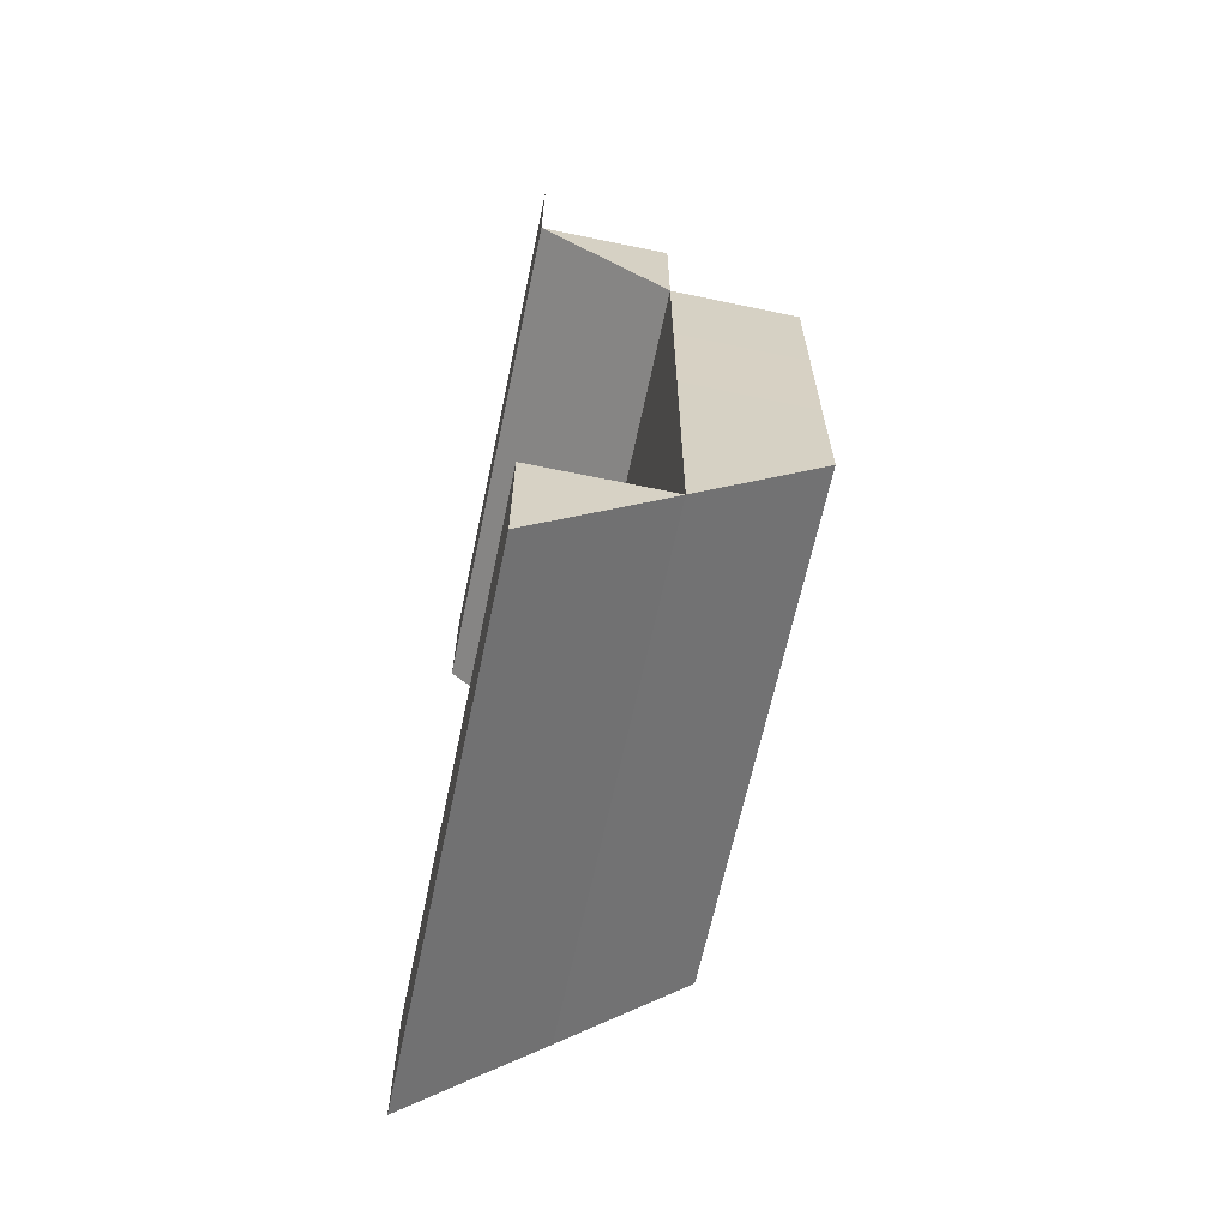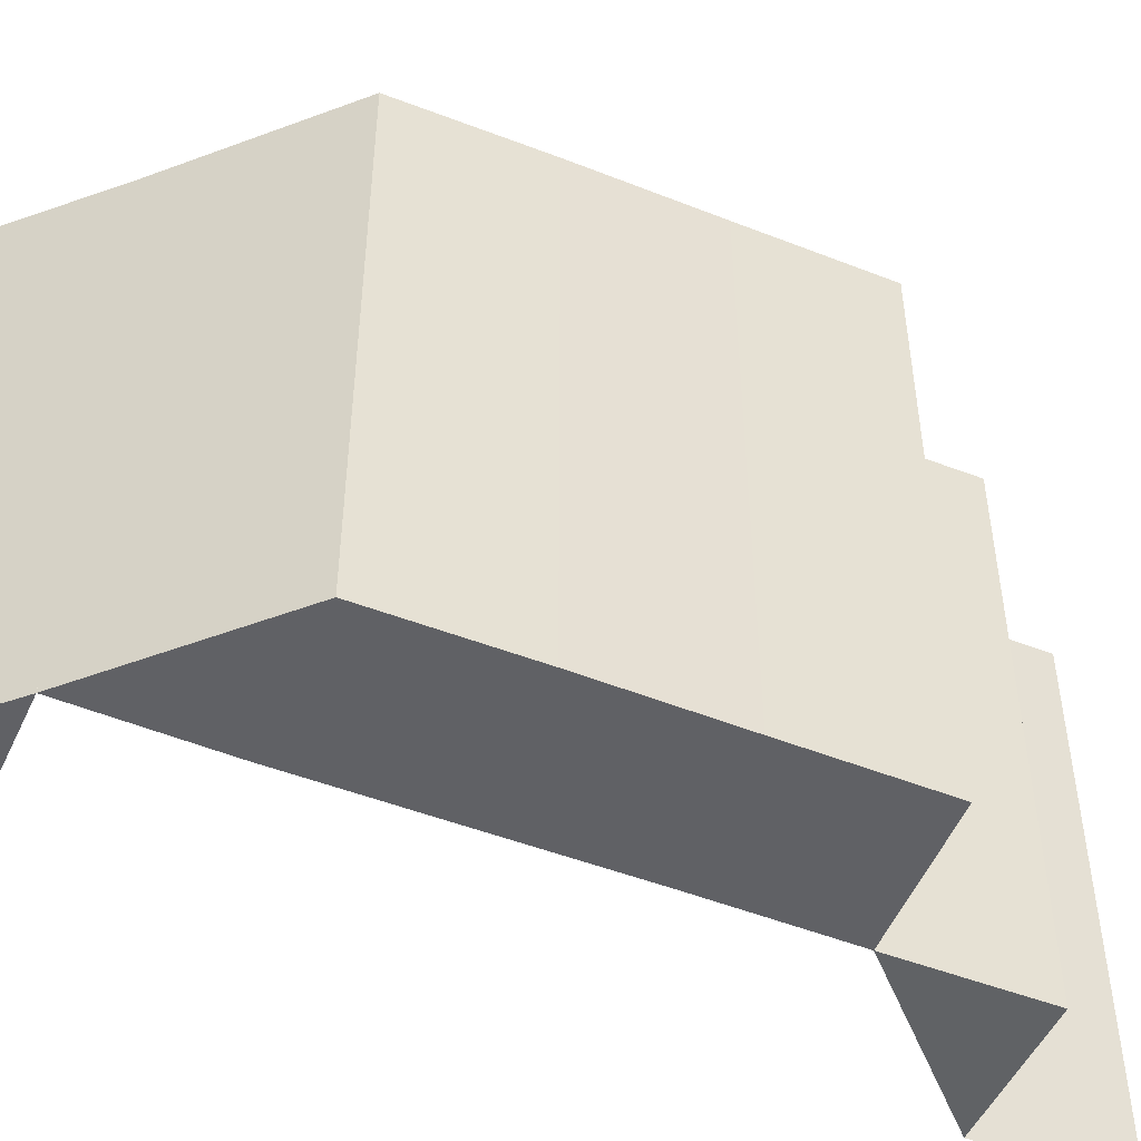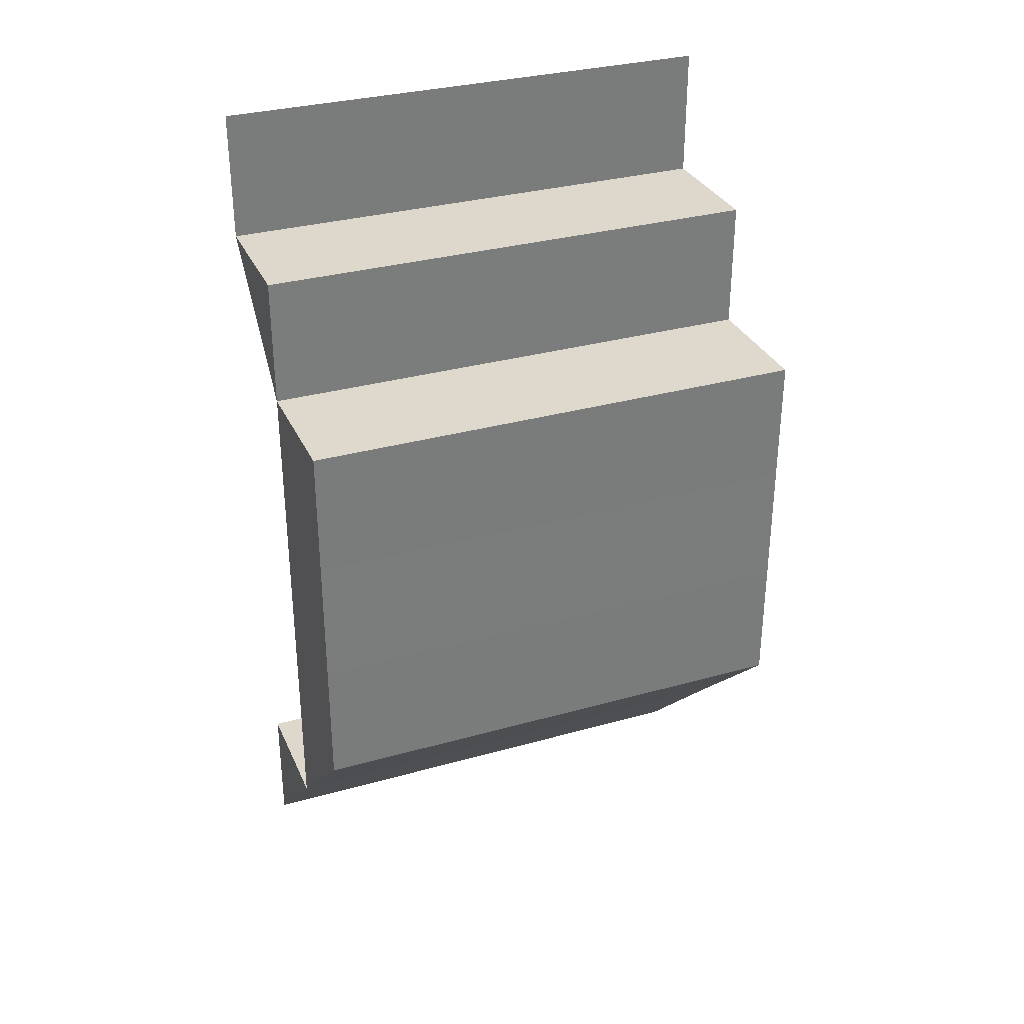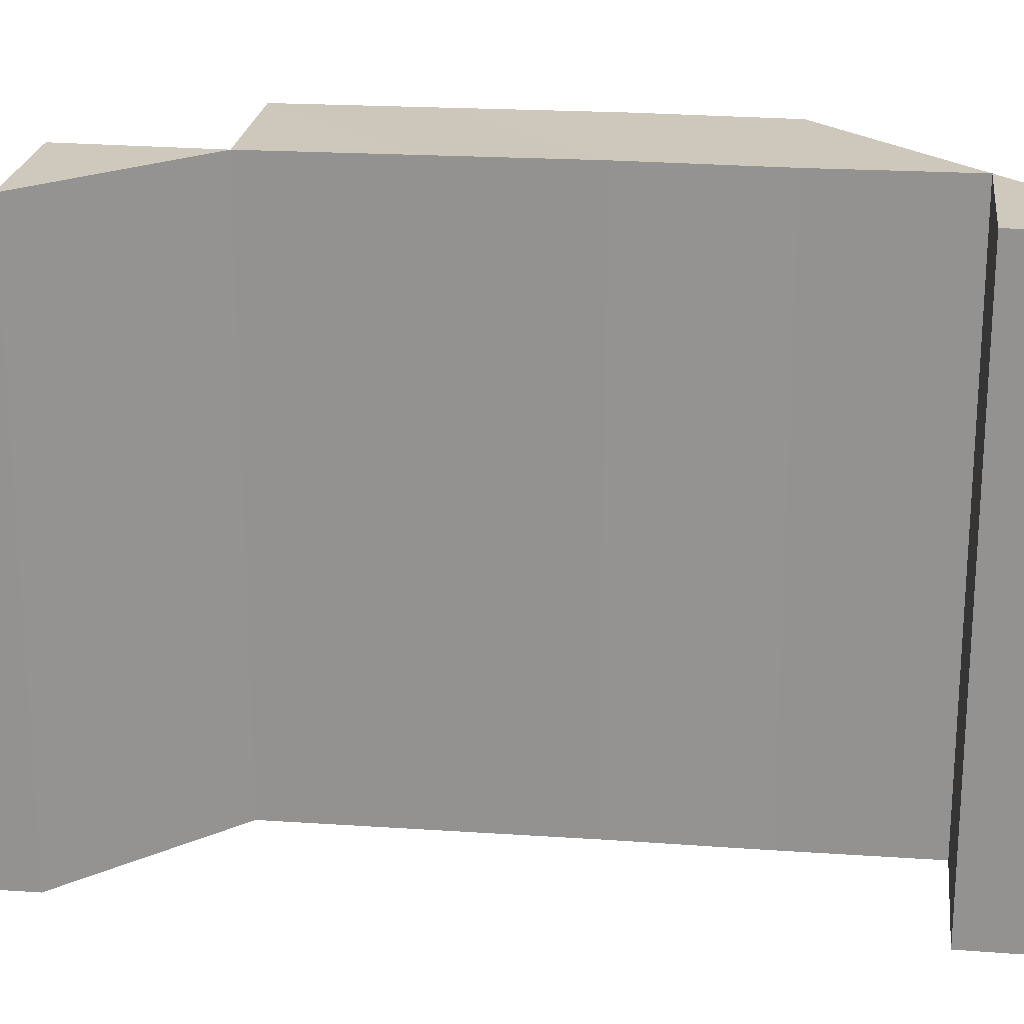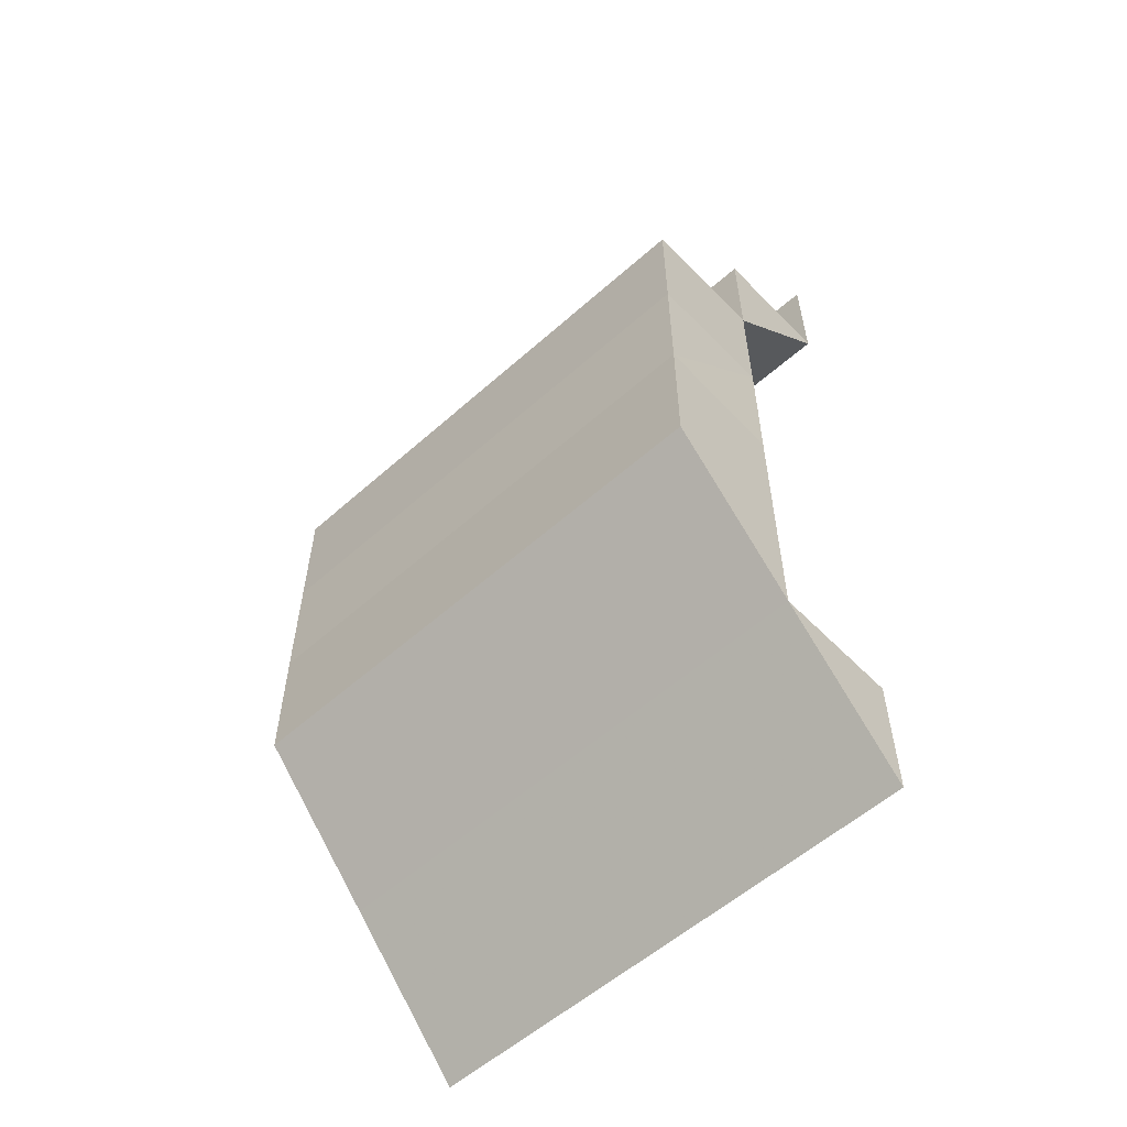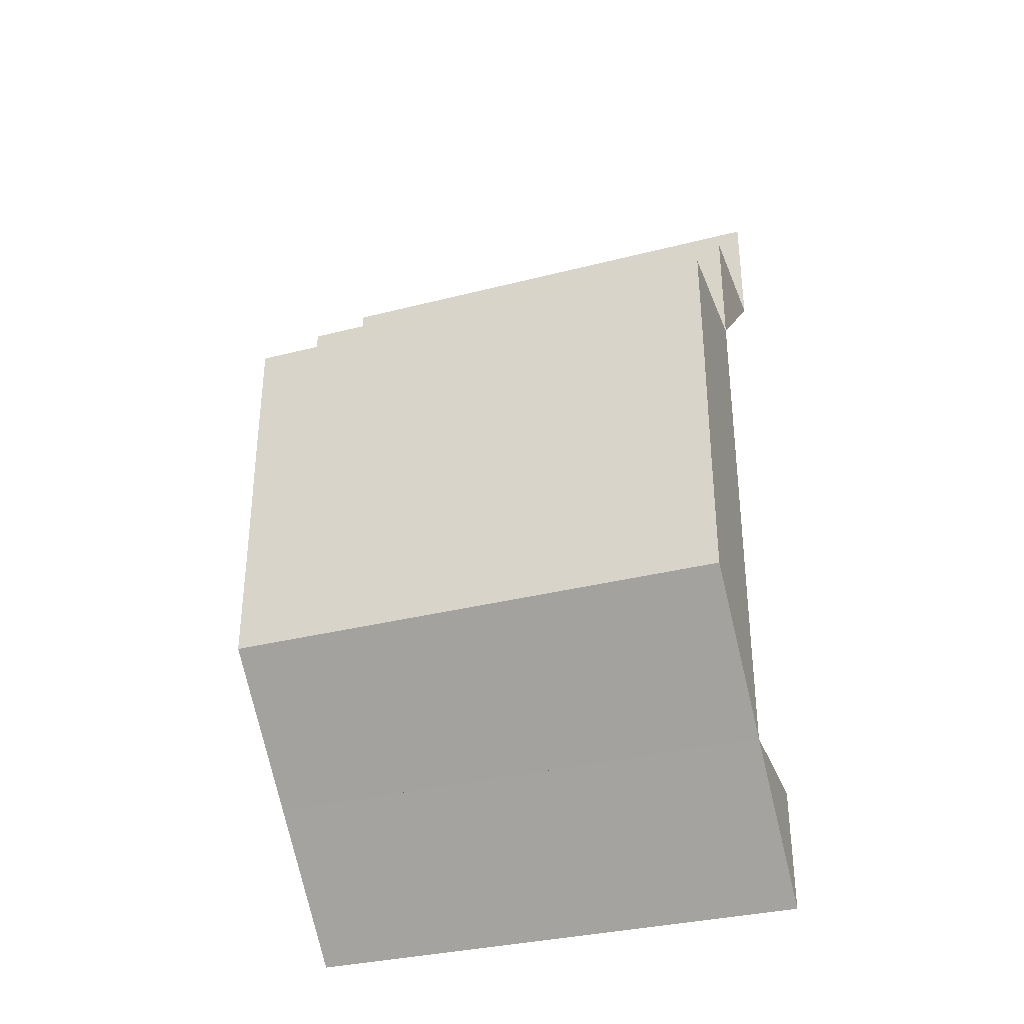
<metadata>
{"format":"obj","ext":"obj","renderer":"f3d","projection":"perspective","resolution":1024,"background":"white","views":[{"elev":-64.6,"azim":-11.9,"up":"+Y"},{"elev":-50.4,"azim":66.8,"up":"+Z"},{"elev":32.0,"azim":68.5,"up":"+Y"},{"elev":22.1,"azim":-82.9,"up":"+Z"},{"elev":-56.4,"azim":132.7,"up":"+Y"},{"elev":-33.2,"azim":109.3,"up":"+Y"}]}
</metadata>
<code>
o 5947
v 2230 1903 13.88
v 2230 1903 13.88
v 2230 1903 13.88
v 2230 1903 13.92
v 2230 1903 13.88
v 2230 1903 13.92
v 2230 1903 13.88
v 2230 1903 13.92
v 2230 1903 13.92
v 2230 1903 13.88
v 2230 1903 13.88
v 2230 1903 13.92
v 2230 1903 13.92
v 2230 1903 13.88
v 2230 1903 13.88
v 2230 1903 13.92
v 2230 1903 13.92
v 2230 1903 13.92
v 2230 1903 13.88
v 2230 1903 13.92
v 2230 1903 13.88
v 2230 1903 13.92
v 2230 1903 13.92
v 2230 1903 13.92
v 2230 1903 13.88
v 2230 1903 13.92
v 2230 1903 13.88
v 2230 1903 13.88
v 2230 1903 13.88
v 2230 1903 13.88
v 2230 1903 13.88
v 2230 1903 13.88
v 2230 1903 13.88
v 2230 1903 13.88
v 2230 1903 13.88
v 2230 1903 13.88
v 2230 1903 13.88
v 2230 1903 13.92
v 2230 1903 13.92
v 2230 1903 13.92
v 2230 1903 13.92
v 2230 1903 13.92
v 2230 1903 13.88
v 2230 1903 13.88
v 2230 1903 13.92
v 2230 1903 13.92
v 2230 1903 13.88
v 2230 1903 13.92
v 2230 1903 13.92
v 2230 1903 13.88
v 2230 1903 13.92
v 2230 1903 13.88
v 2230 1903 13.92
v 2230 1903 13.88
v 2230 1903 13.88
v 2230 1903 13.92
v 2230 1903 13.88
v 2230 1903 13.88
v 2230 1903 13.92
v 2230 1903 13.92
v 2230 1903 13.88
v 2230 1903 13.92
v 2230 1903 13.92
v 2230 1903 13.92
v 2230 1903 13.88
v 2230 1903 13.88
v 2230 1903 13.92
v 2230 1903 13.92
v 2230 1903 13.88
v 2230 1903 13.88
v 2230 1903 13.92
v 2230 1903 13.92
v 2230 1903 13.88
v 2230 1903 13.88
v 2230 1903 13.92
v 2230 1903 13.92
v 2230 1903 13.92
v 2230 1903 13.88
v 2230 1903 13.88
v 2230 1903 13.92
v 2230 1903 13.88
v 2230 1903 13.92
v 2230 1903 13.88
v 2230 1903 13.92
v 2230 1903 13.92
v 2230 1903 13.92
v 2230 1903 13.88
v 2230 1903 13.92
v 2230 1903 13.92
v 2230 1903 13.88
v 2230 1903 13.88
v 2230 1903 13.88
v 2230 1903 13.92
v 2230 1903 13.88
v 2230 1903 13.88
v 2230 1903 13.92
v 2230 1903 13.92
v 2230 1903 13.92
f 1 2 3
f 4 2 5
f 6 4 7
f 7 8 9
f 10 11 8
f 12 13 9
f 14 13 8
f 15 14 16
f 17 18 19
f 18 20 21
f 17 22 23
f 20 24 25
f 24 26 27
f 26 28 29
f 25 30 31
f 27 32 30
f 33 31 34
f 35 36 32
f 37 35 38
f 35 39 40
f 41 39 42
f 43 35 44
f 45 41 46
f 46 29 47
f 44 48 49
f 50 51 48
f 52 49 53
f 54 43 52
f 55 53 56
f 57 54 55
f 58 50 59
f 59 42 60
f 61 58 62
f 63 60 64
f 65 61 63
f 66 65 67
f 68 69 70
f 71 47 69
f 72 45 71
f 22 72 71
f 73 74 75
f 74 76 77
f 73 78 79
f 80 78 81
f 82 80 83
f 84 85 86
f 87 85 88
f 87 85 89
f 90 89 91
f 92 87 93
f 94 95 96
f 95 97 98

</code>
